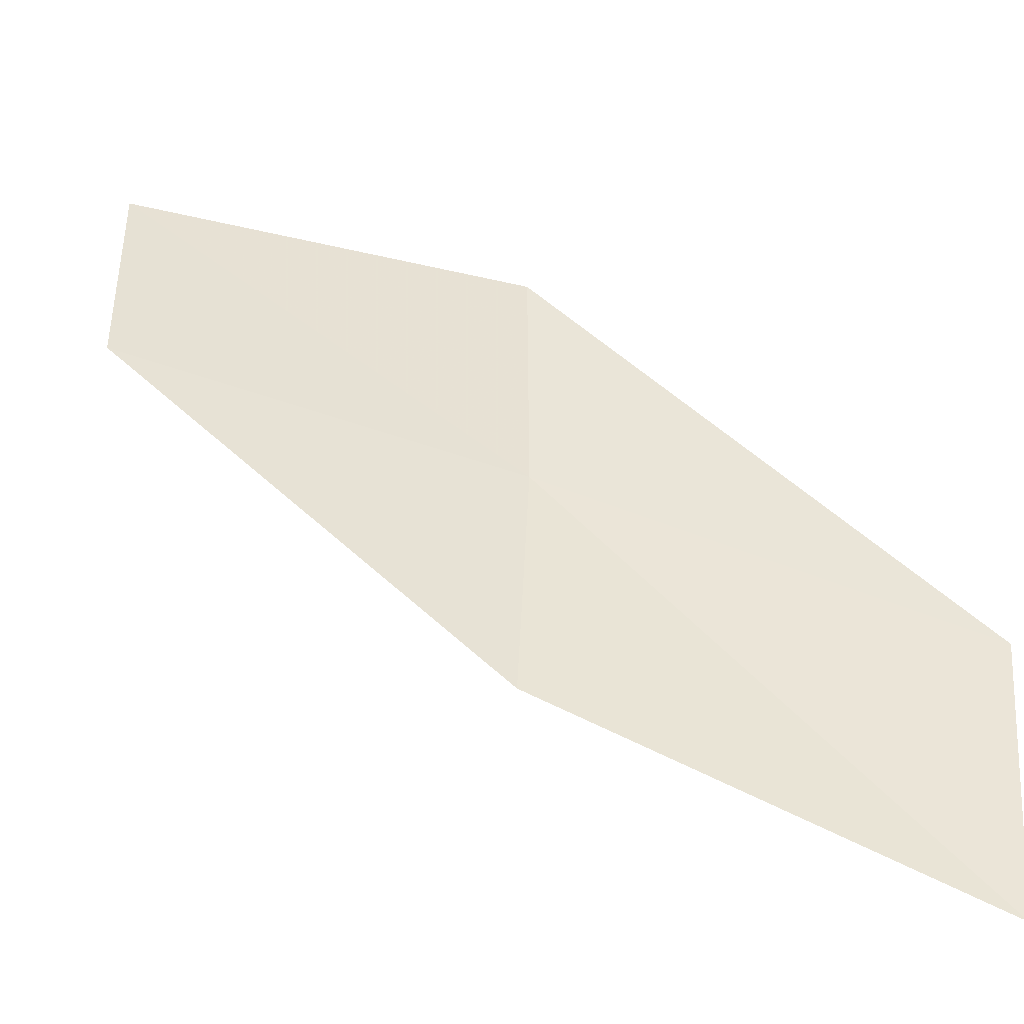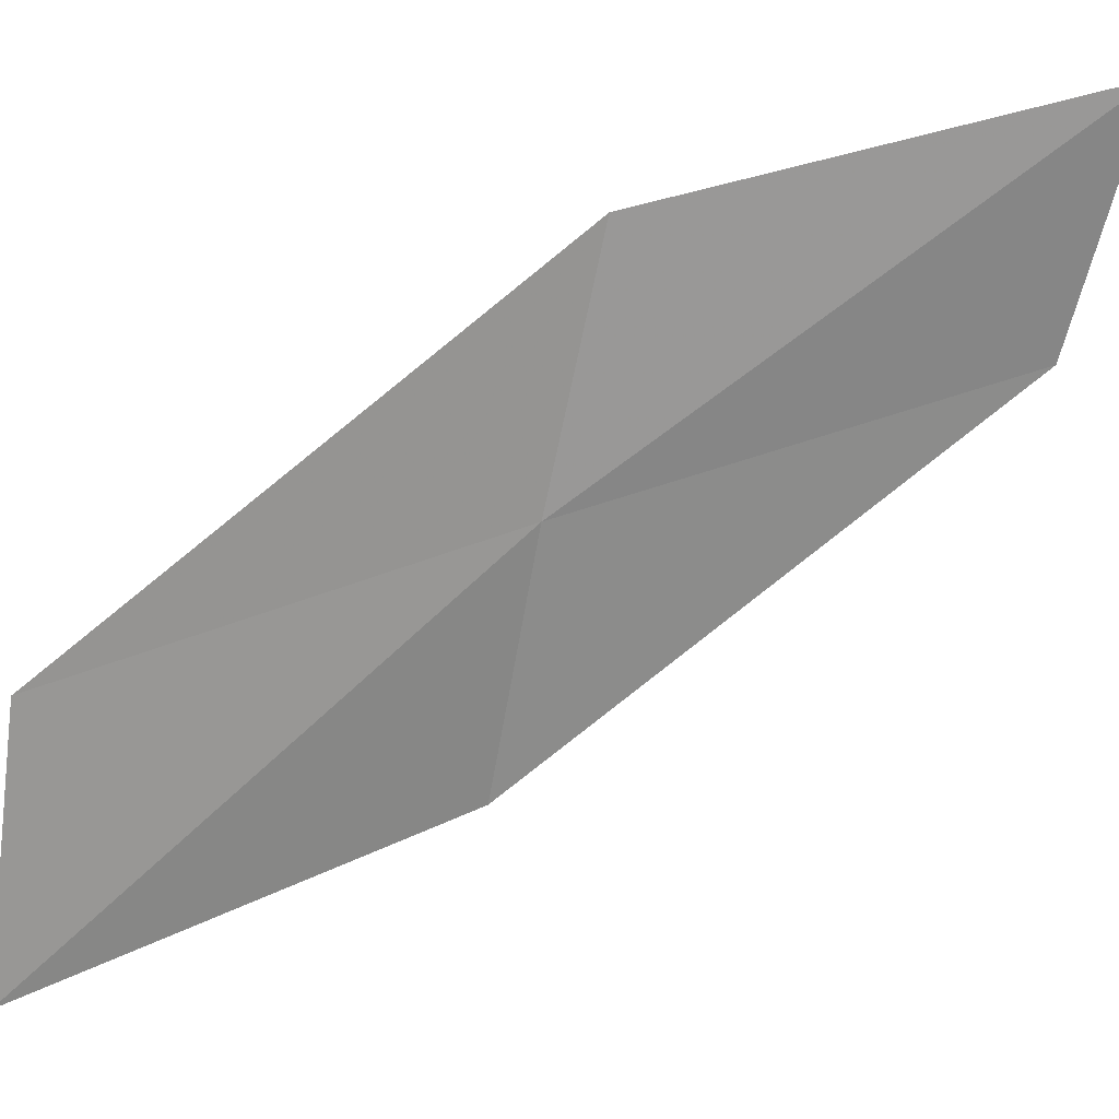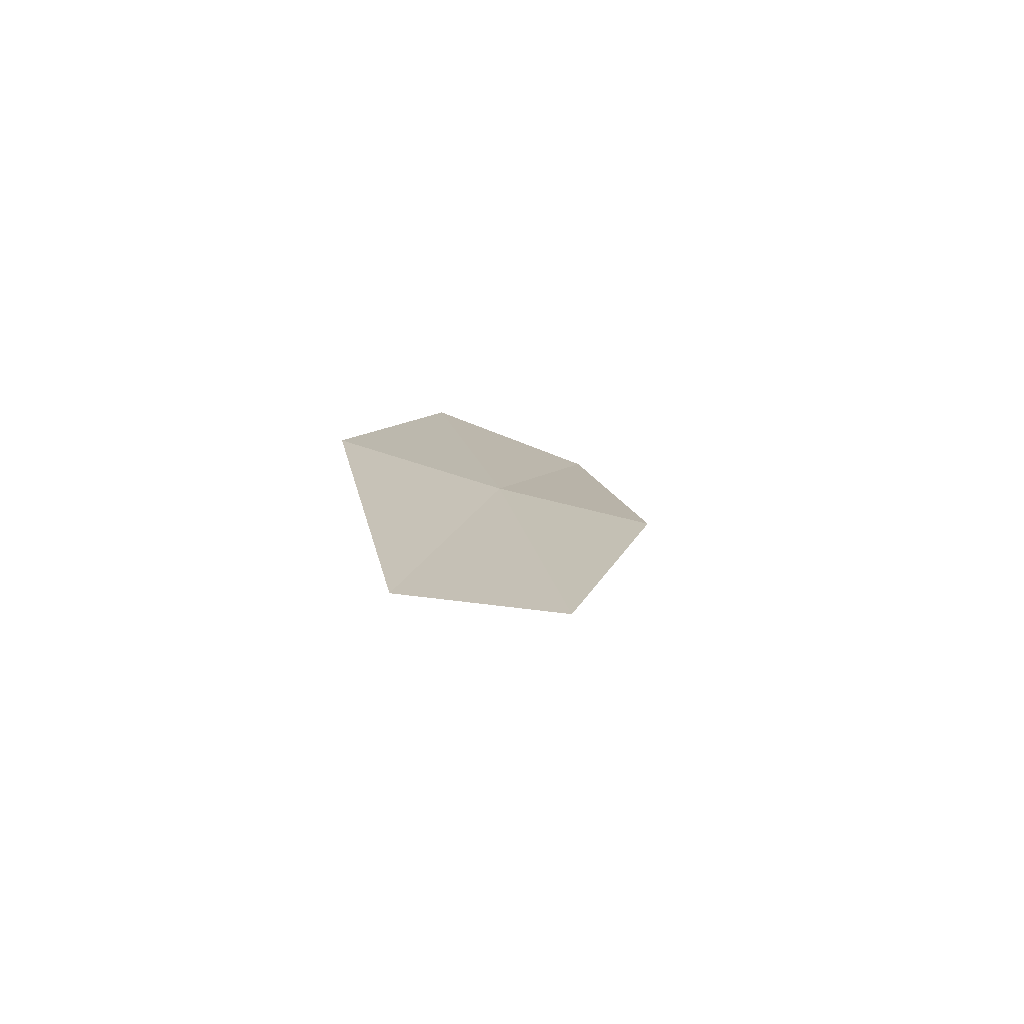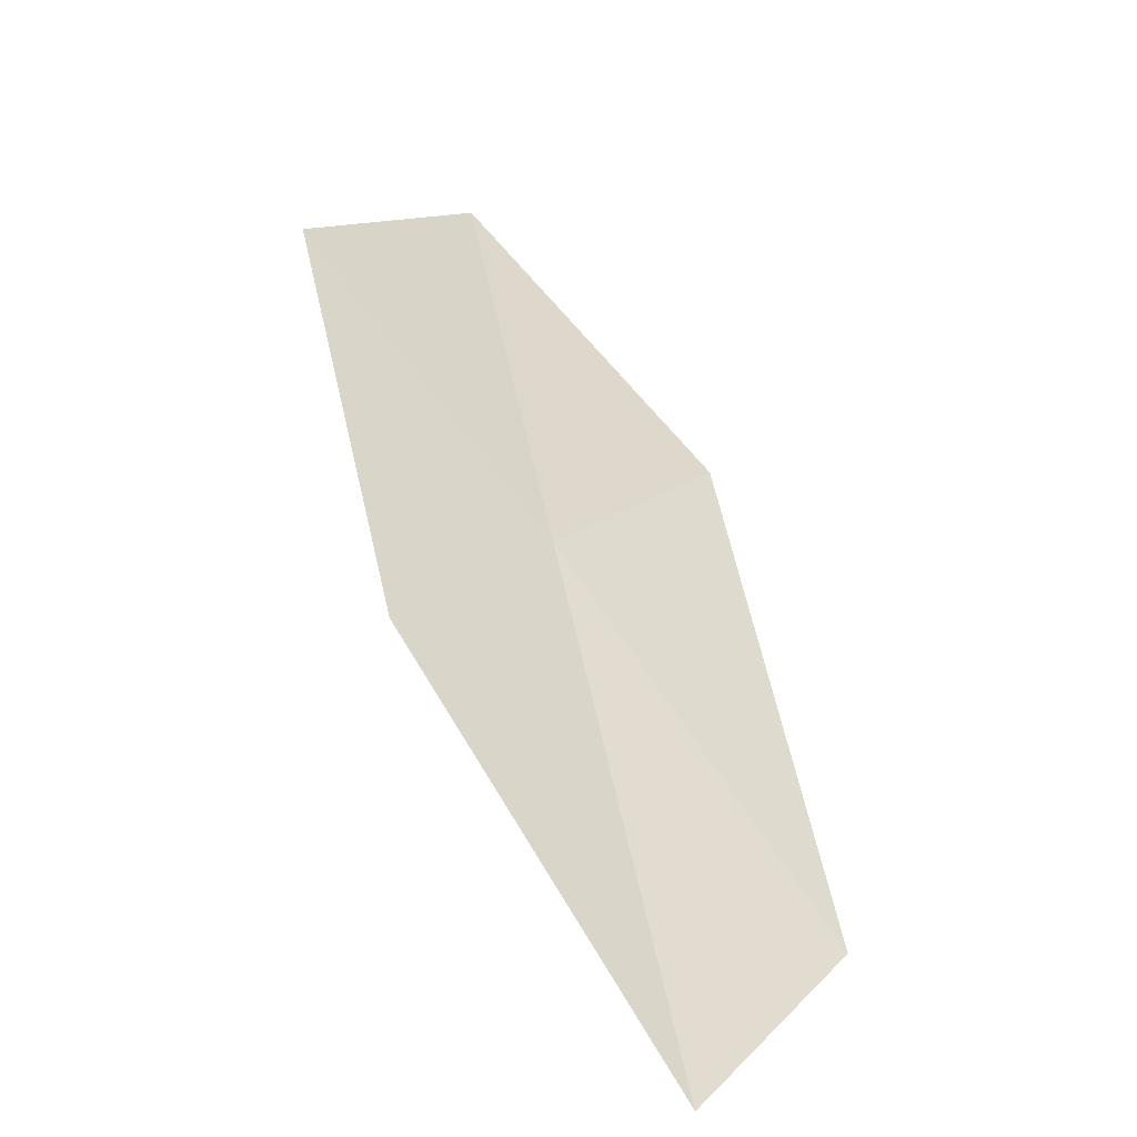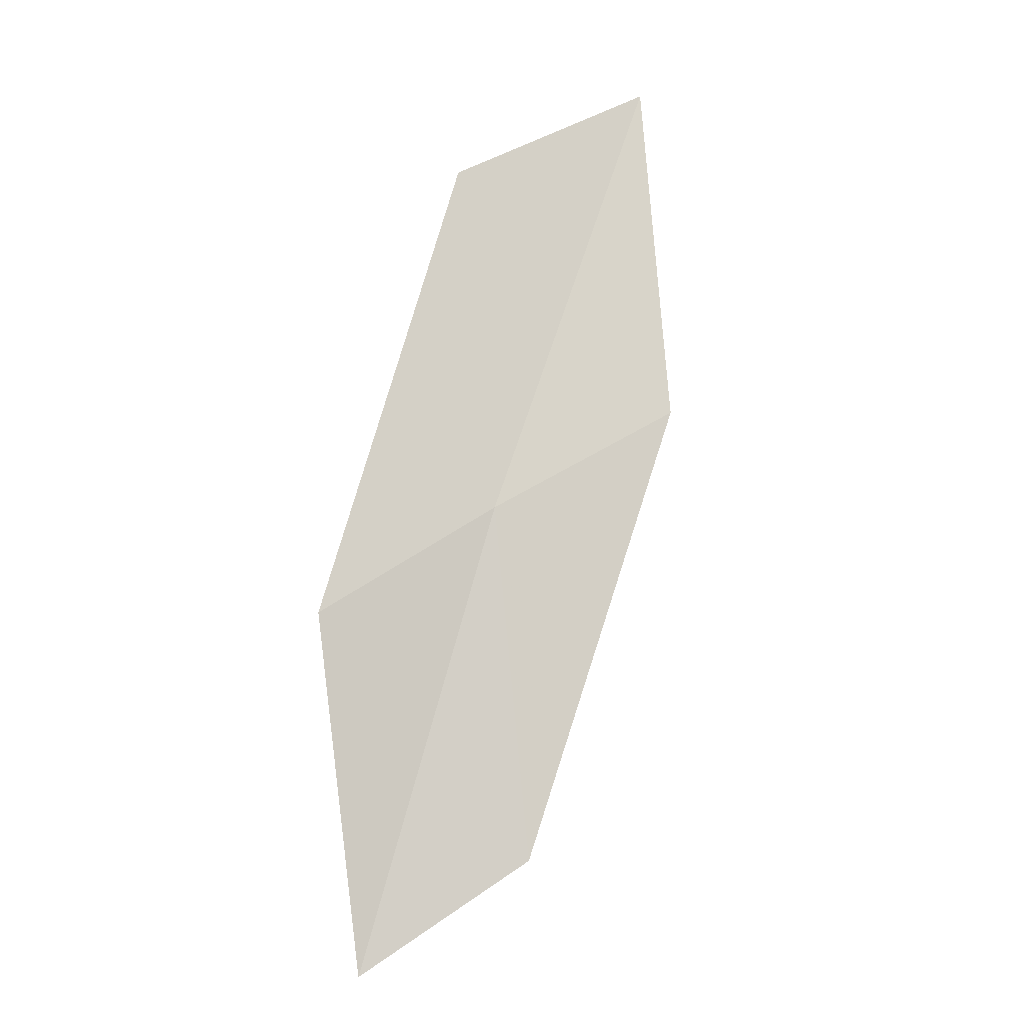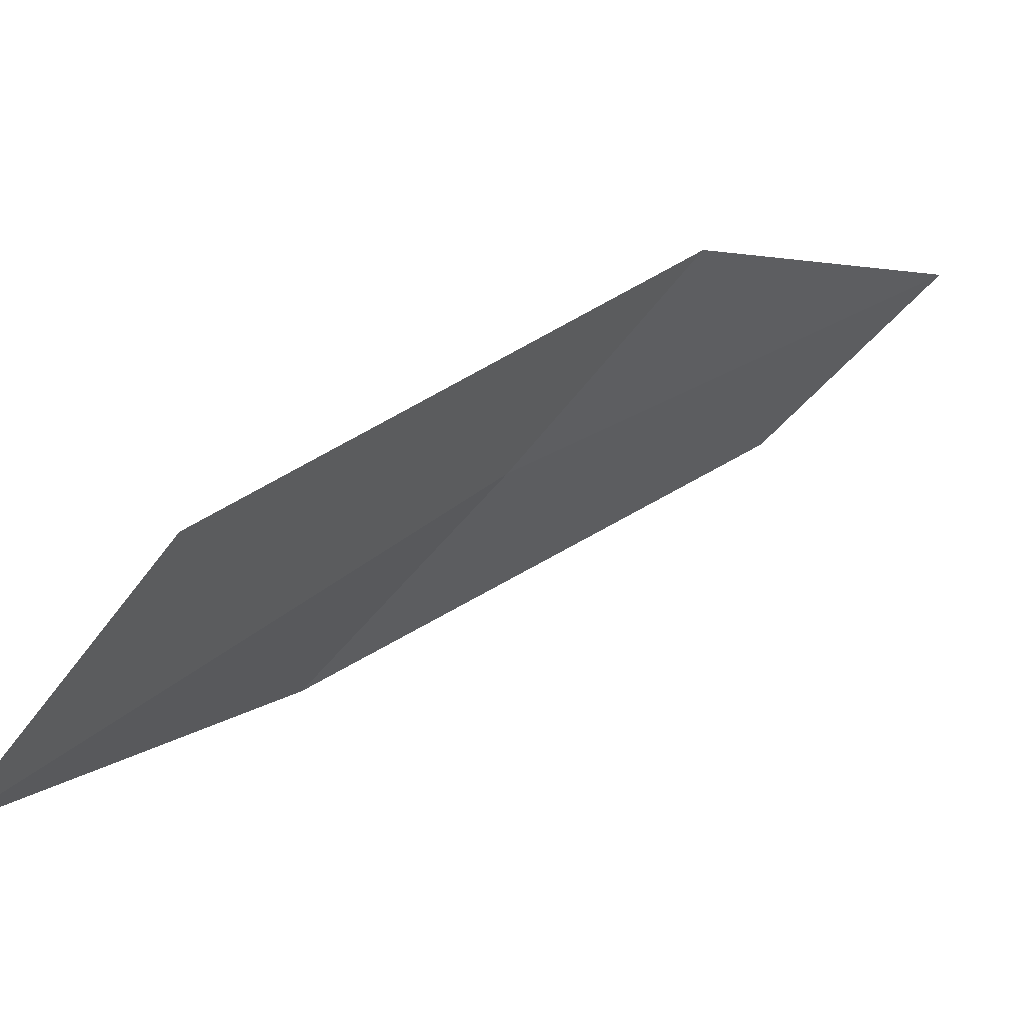
<metadata>
{"format":"obj","ext":"obj","renderer":"f3d","projection":"perspective","resolution":1024,"background":"white","views":[{"elev":-2.1,"azim":-54.6,"up":"+Y"},{"elev":-21.8,"azim":108.4,"up":"+Y"},{"elev":-51.4,"azim":-167.4,"up":"+Z"},{"elev":67.7,"azim":165.5,"up":"+Y"},{"elev":14.4,"azim":-154.2,"up":"+Z"},{"elev":-15.5,"azim":52.4,"up":"+Y"}]}
</metadata>
<code>
v 5.615 -6.5 12.93
v 5.026 -7.148 13.3
v 5.455 -7.77 14.7
v 6.058 -7.022 14.37
v 5.223 -6.039 11.47
v 6.138 -5.819 12.55
v 5.756 -5.451 11.07
f 1 3 2
f 1 4 3
f 1 2 5
f 1 6 4
f 1 5 7
f 1 7 6

</code>
